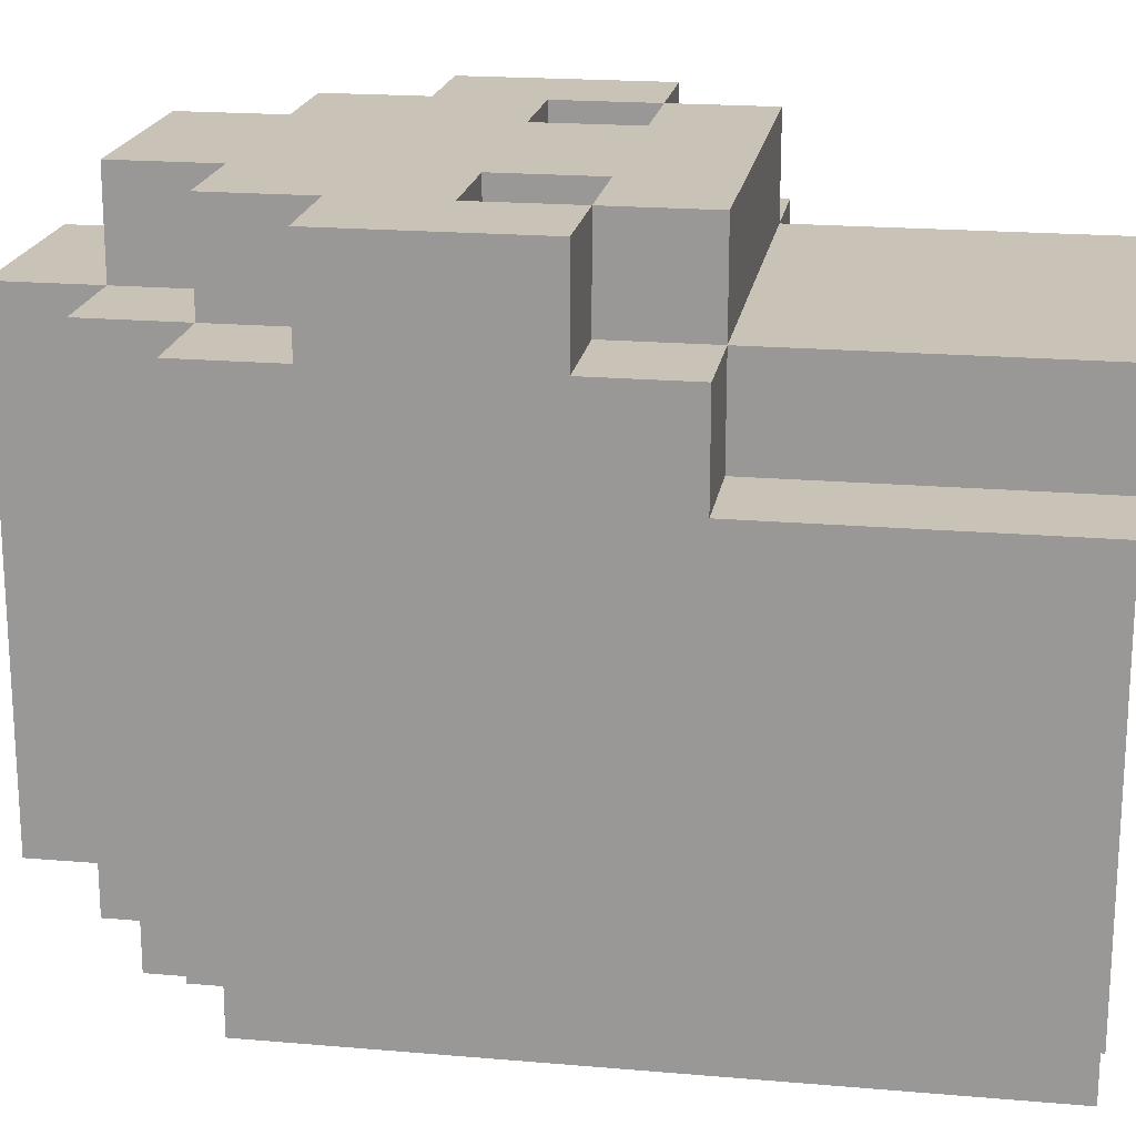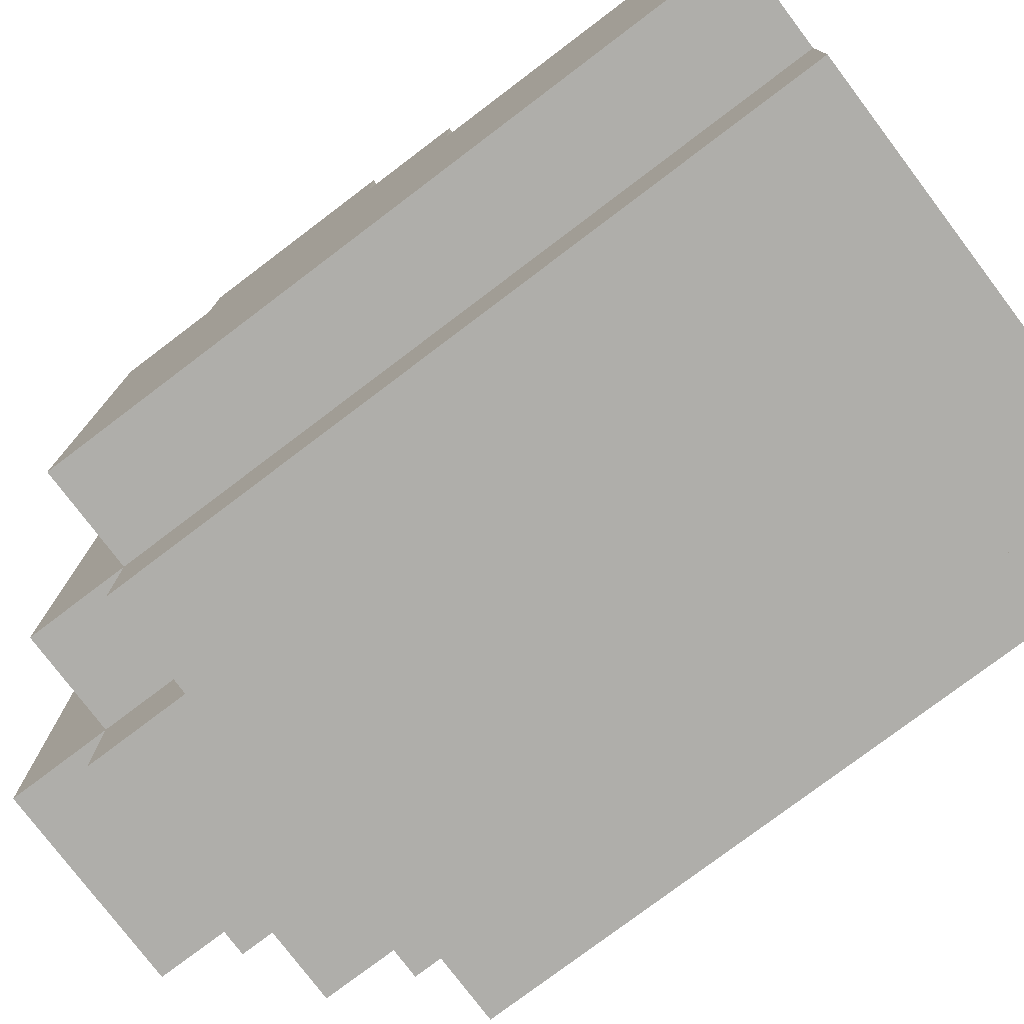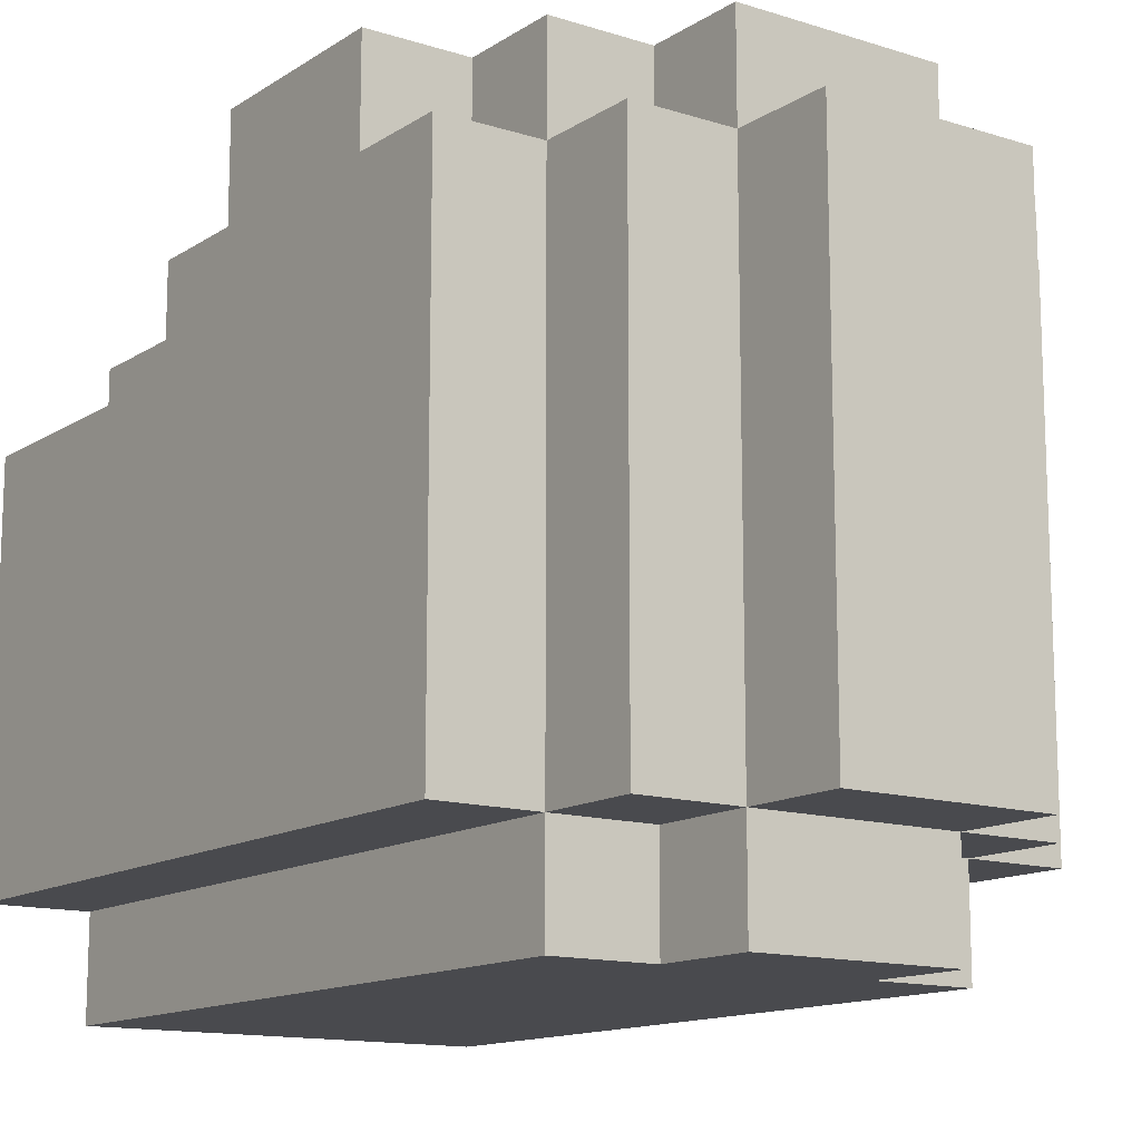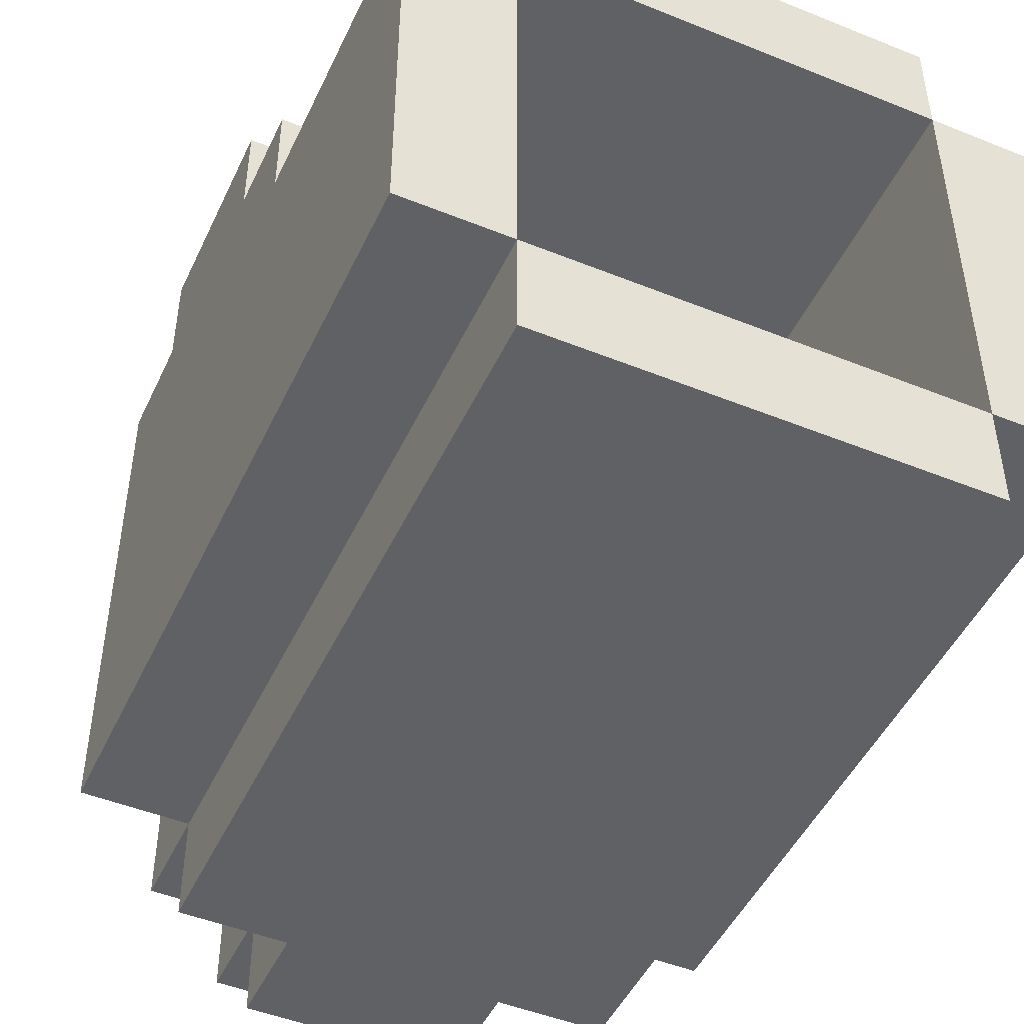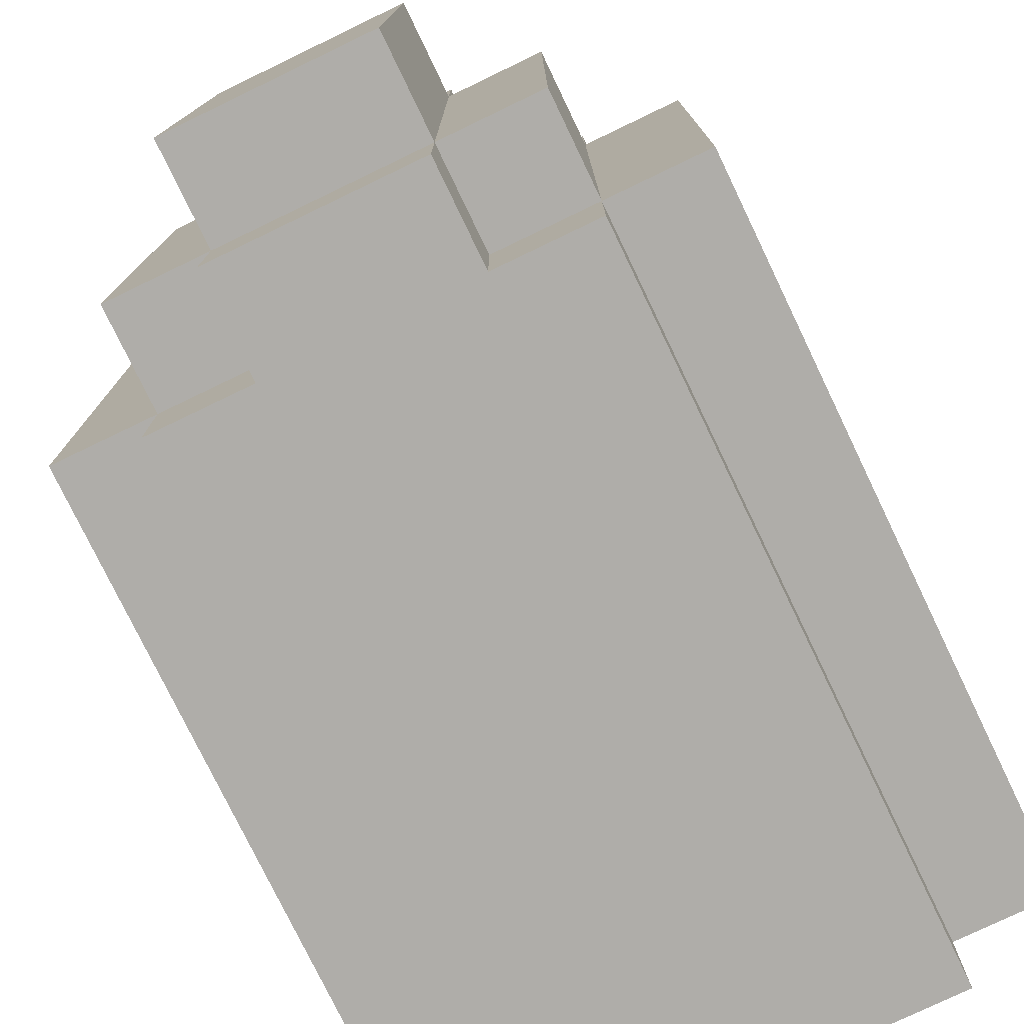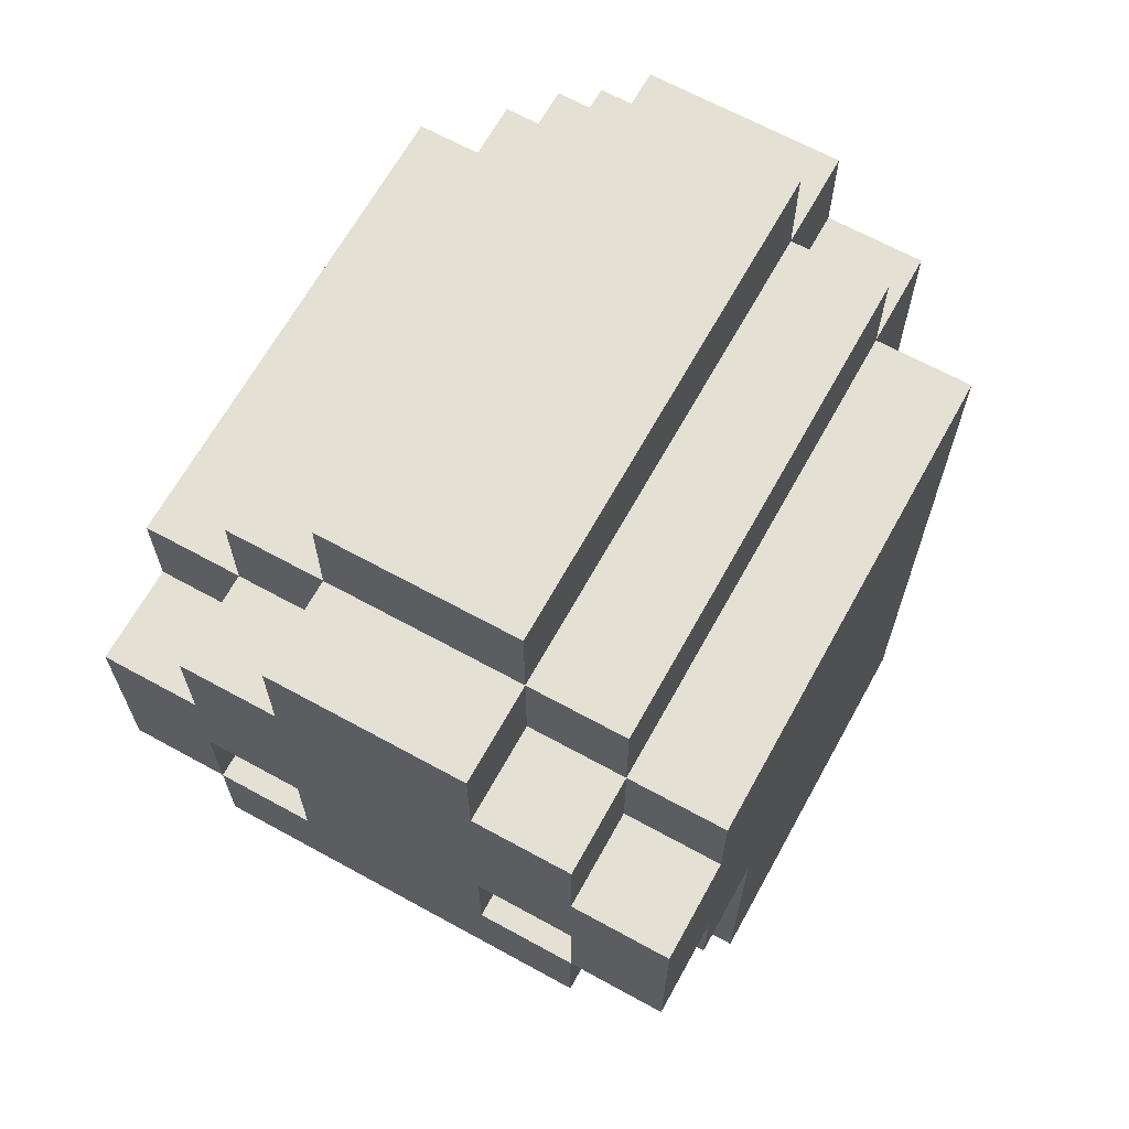
<metadata>
{"format":"obj","ext":"obj","renderer":"f3d","projection":"perspective","resolution":1024,"background":"white","views":[{"elev":19.4,"azim":-80.8,"up":"+Z"},{"elev":-77.6,"azim":-52.9,"up":"+Z"},{"elev":-13.4,"azim":144.5,"up":"+Z"},{"elev":-47.9,"azim":-24.4,"up":"+Z"},{"elev":-77.2,"azim":-154.3,"up":"+Z"},{"elev":66.1,"azim":28.9,"up":"+Y"}]}
</metadata>
<code>
o helm_hvy_1a_ja
v -0.3 2.5 0.2
v -0.3 2.5 -0.2
v -0.3 2.8 0.3
v -0.3 2.8 0.2
v -0.3 2.9 0.4
v -0.3 2.9 0.3
v -0.3 3 0.3
v -0.3 3 -0.2
v -0.3 3.1 0.4
v -0.3 3.1 0.3
v -0.3 3.2 0.3
v -0.3 3.2 -0.2
v -0.2 2.5 0.3
v -0.2 2.5 0.2
v -0.2 2.5 -0.2
v -0.2 2.5 -0.3
v -0.2 2.8 0.4
v -0.2 2.8 0.3
v -0.2 2.8 0.2
v -0.2 2.9 0.4
v -0.2 2.9 0.3
v -0.2 3 -0.2
v -0.2 3 -0.3
v -0.2 3.1 0.4
v -0.2 3.1 0.3
v -0.2 3.2 0.4
v -0.2 3.2 0.3
v -0.2 3.2 -0.2
v -0.2 3.2 -0.3
v -0.2 3.3 0.3
v -0.2 3.3 -0.2
v -0.1 2.9 0.4
v -0.1 2.9 0.3
v -0.1 3 0.4
v -0.1 3 0.3
v -0.1 3.2 0.4
v -0.1 3.2 0.3
v -0.1 3.2 -0.2
v -0.1 3.2 -0.3
v -0.1 3.3 0.4
v -0.1 3.3 0.3
v -0.1 3.3 -0.2
v -0.1 3.3 -0.3
v -0.1 3.4 0.3
v -0.1 3.4 -0.2
v 0.2 2.5 0.2
v 0.2 2.5 -0.2
v 0.2 2.8 0.3
v 0.2 2.8 0.2
v 0.2 2.9 0.4
v 0.2 2.9 0.3
v 0.2 3 0.4
v 0.2 3 0.3
v 0.2 3 -0.2
v 0.2 3.1 0.3
v 0.2 3.1 0.2
v 0.2 3.2 0.2
v 0.2 3.2 -0.2
v -0.2 2.5 0.2
v -0.2 2.5 -0.2
v -0.2 2.8 0.3
v -0.2 2.8 0.2
v -0.2 2.9 0.4
v -0.2 2.9 0.3
v -0.2 3 0.4
v -0.2 3 0.3
v -0.2 3 -0.2
v -0.2 3.1 0.3
v -0.2 3.1 0.2
v -0.2 3.2 0.2
v -0.2 3.2 -0.2
v 0.1 2.9 0.4
v 0.1 2.9 0.3
v 0.1 3 0.4
v 0.1 3 0.3
v 0.1 3.2 0.4
v 0.1 3.2 0.3
v 0.1 3.2 -0.2
v 0.1 3.2 -0.3
v 0.1 3.3 0.4
v 0.1 3.3 0.3
v 0.1 3.3 -0.2
v 0.1 3.3 -0.3
v 0.1 3.4 0.3
v 0.1 3.4 -0.2
v 0.2 2.5 0.3
v 0.2 2.5 0.2
v 0.2 2.5 -0.2
v 0.2 2.5 -0.3
v 0.2 2.8 0.4
v 0.2 2.8 0.3
v 0.2 2.8 0.2
v 0.2 2.9 0.4
v 0.2 2.9 0.3
v 0.2 3 -0.2
v 0.2 3 -0.3
v 0.2 3.1 0.4
v 0.2 3.1 0.3
v 0.2 3.2 0.4
v 0.2 3.2 0.3
v 0.2 3.2 -0.2
v 0.2 3.2 -0.3
v 0.2 3.3 0.3
v 0.2 3.3 -0.2
v 0.3 2.5 0.2
v 0.3 2.5 -0.2
v 0.3 2.8 0.3
v 0.3 2.8 0.2
v 0.3 2.9 0.4
v 0.3 2.9 0.3
v 0.3 3 0.3
v 0.3 3 -0.2
v 0.3 3.1 0.4
v 0.3 3.1 0.3
v 0.3 3.2 0.3
v 0.3 3.2 -0.2
v -0.3 2.9 0.4
v -0.3 3.1 0.4
v -0.2 2.8 0.4
v -0.2 2.9 0.4
v -0.2 3 0.4
v -0.2 3.1 0.4
v -0.2 3.2 0.4
v -0.1 2.9 0.4
v -0.1 3 0.4
v -0.1 3.2 0.4
v -0.1 3.3 0.4
v 0.1 2.9 0.4
v 0.1 3 0.4
v 0.1 3.2 0.4
v 0.1 3.3 0.4
v 0.2 2.8 0.4
v 0.2 2.9 0.4
v 0.2 3 0.4
v 0.2 3.1 0.4
v 0.2 3.2 0.4
v 0.3 2.9 0.4
v 0.3 3.1 0.4
v -0.3 2.8 0.3
v -0.3 2.9 0.3
v -0.3 3.1 0.3
v -0.3 3.2 0.3
v -0.2 2.5 0.3
v -0.2 2.8 0.3
v -0.2 2.9 0.3
v -0.2 3.1 0.3
v -0.2 3.2 0.3
v -0.2 3.3 0.3
v -0.1 3.2 0.3
v -0.1 3.3 0.3
v -0.1 3.4 0.3
v 0.1 3.2 0.3
v 0.1 3.3 0.3
v 0.1 3.4 0.3
v 0.2 2.5 0.3
v 0.2 2.8 0.3
v 0.2 2.9 0.3
v 0.2 3.1 0.3
v 0.2 3.2 0.3
v 0.2 3.3 0.3
v 0.3 2.8 0.3
v 0.3 2.9 0.3
v 0.3 3.1 0.3
v 0.3 3.2 0.3
v -0.3 2.5 0.2
v -0.3 2.8 0.2
v -0.2 2.5 0.2
v -0.2 2.8 0.2
v 0.2 2.5 0.2
v 0.2 2.8 0.2
v 0.3 2.5 0.2
v 0.3 2.8 0.2
v -0.2 2.5 -0.2
v -0.2 3 -0.2
v -0.2 3.2 -0.2
v 0.2 2.5 -0.2
v 0.2 3 -0.2
v 0.2 3.2 -0.2
v -0.2 2.8 0.3
v -0.2 2.9 0.3
v -0.2 3 0.3
v -0.2 3.1 0.3
v -0.1 2.9 0.3
v -0.1 3 0.3
v -0.1 3.1 0.3
v 0.1 2.9 0.3
v 0.1 3 0.3
v 0.1 3.1 0.3
v 0.2 2.8 0.3
v 0.2 2.9 0.3
v 0.2 3 0.3
v 0.2 3.1 0.3
v -0.2 2.5 0.2
v -0.2 2.8 0.2
v -0.2 3.1 0.2
v -0.2 3.2 0.2
v -0.1 3.1 0.2
v -0.1 3.2 0.2
v 0.1 3.1 0.2
v 0.1 3.2 0.2
v 0.2 2.5 0.2
v 0.2 2.8 0.2
v 0.2 3.1 0.2
v 0.2 3.2 0.2
v -0.3 2.5 -0.2
v -0.3 3 -0.2
v -0.3 3.2 -0.2
v -0.2 2.5 -0.2
v -0.2 3 -0.2
v -0.2 3.2 -0.2
v -0.2 3.3 -0.2
v -0.1 3.2 -0.2
v -0.1 3.3 -0.2
v -0.1 3.4 -0.2
v 0.1 3.2 -0.2
v 0.1 3.3 -0.2
v 0.1 3.4 -0.2
v 0.2 2.5 -0.2
v 0.2 3 -0.2
v 0.2 3.2 -0.2
v 0.2 3.3 -0.2
v 0.3 2.5 -0.2
v 0.3 3 -0.2
v 0.3 3.2 -0.2
v -0.2 2.5 -0.3
v -0.2 3 -0.3
v -0.2 3.2 -0.3
v -0.1 3.2 -0.3
v -0.1 3.3 -0.3
v 0.1 3.2 -0.3
v 0.1 3.3 -0.3
v 0.2 2.5 -0.3
v 0.2 3 -0.3
v 0.2 3.2 -0.3
v -0.2 2.5 0.3
v 0.2 2.5 0.3
v -0.3 2.5 0.2
v -0.2 2.5 0.2
v 0.2 2.5 0.2
v 0.3 2.5 0.2
v -0.3 2.5 -0.2
v -0.2 2.5 -0.2
v 0.2 2.5 -0.2
v 0.3 2.5 -0.2
v -0.2 2.5 -0.3
v 0.2 2.5 -0.3
v -0.2 2.8 0.4
v 0.2 2.8 0.4
v -0.3 2.8 0.3
v -0.2 2.8 0.3
v 0.2 2.8 0.3
v 0.3 2.8 0.3
v -0.3 2.8 0.2
v -0.2 2.8 0.2
v 0.2 2.8 0.2
v 0.3 2.8 0.2
v -0.3 2.9 0.4
v -0.2 2.9 0.4
v 0.2 2.9 0.4
v 0.3 2.9 0.4
v -0.3 2.9 0.3
v -0.2 2.9 0.3
v 0.2 2.9 0.3
v 0.3 2.9 0.3
v -0.2 3 0.4
v -0.1 3 0.4
v 0.1 3 0.4
v 0.2 3 0.4
v -0.2 3 0.3
v -0.1 3 0.3
v 0.1 3 0.3
v 0.2 3 0.3
v -0.2 3.1 0.3
v -0.1 3.1 0.3
v 0.1 3.1 0.3
v 0.2 3.1 0.3
v -0.2 3.1 0.2
v -0.1 3.1 0.2
v 0.1 3.1 0.2
v 0.2 3.1 0.2
v -0.2 3.2 0.2
v -0.1 3.2 0.2
v 0.1 3.2 0.2
v 0.2 3.2 0.2
v -0.2 3.2 -0.2
v 0.2 3.2 -0.2
v -0.2 2.8 0.3
v 0.2 2.8 0.3
v -0.2 2.8 0.2
v 0.2 2.8 0.2
v -0.2 2.9 0.4
v -0.1 2.9 0.4
v 0.1 2.9 0.4
v 0.2 2.9 0.4
v -0.2 2.9 0.3
v -0.1 2.9 0.3
v 0.1 2.9 0.3
v 0.2 2.9 0.3
v -0.3 3.1 0.4
v -0.2 3.1 0.4
v 0.2 3.1 0.4
v 0.3 3.1 0.4
v -0.3 3.1 0.3
v -0.2 3.1 0.3
v 0.2 3.1 0.3
v 0.3 3.1 0.3
v -0.2 3.2 0.4
v -0.1 3.2 0.4
v 0.1 3.2 0.4
v 0.2 3.2 0.4
v -0.3 3.2 0.3
v -0.2 3.2 0.3
v -0.1 3.2 0.3
v 0.1 3.2 0.3
v 0.2 3.2 0.3
v 0.3 3.2 0.3
v -0.3 3.2 -0.2
v -0.2 3.2 -0.2
v -0.1 3.2 -0.2
v 0.1 3.2 -0.2
v 0.2 3.2 -0.2
v 0.3 3.2 -0.2
v -0.2 3.2 -0.3
v -0.1 3.2 -0.3
v 0.1 3.2 -0.3
v 0.2 3.2 -0.3
v -0.1 3.3 0.4
v 0.1 3.3 0.4
v -0.2 3.3 0.3
v -0.1 3.3 0.3
v 0.1 3.3 0.3
v 0.2 3.3 0.3
v -0.2 3.3 -0.2
v -0.1 3.3 -0.2
v 0.1 3.3 -0.2
v 0.2 3.3 -0.2
v -0.1 3.3 -0.3
v 0.1 3.3 -0.3
v -0.1 3.4 0.3
v 0.1 3.4 0.3
v -0.1 3.4 -0.2
v 0.1 3.4 -0.2
f 4 2 1
f 6 4 3
f 7 4 6
f 7 6 5
f 8 2 4
f 8 4 7
f 9 7 5
f 9 8 7
f 10 8 9
f 11 8 10
f 12 8 11
f 18 14 13
f 19 14 18
f 20 18 17
f 21 18 20
f 22 16 15
f 23 16 22
f 26 25 24
f 27 25 26
f 28 23 22
f 29 23 28
f 30 28 27
f 31 28 30
f 34 33 32
f 35 33 34
f 40 37 36
f 41 37 40
f 42 39 38
f 43 39 42
f 44 42 41
f 45 42 44
f 49 47 46
f 51 49 48
f 52 51 50
f 53 49 51
f 53 51 52
f 54 47 49
f 54 49 53
f 55 54 53
f 56 54 55
f 57 54 56
f 58 54 57
f 59 60 62
f 61 62 64
f 63 64 65
f 64 62 66
f 65 64 66
f 62 60 67
f 66 62 67
f 66 67 68
f 68 67 69
f 69 67 70
f 70 67 71
f 72 73 74
f 74 73 75
f 76 77 80
f 80 77 81
f 78 79 82
f 82 79 83
f 81 82 84
f 84 82 85
f 86 87 91
f 91 87 92
f 90 91 93
f 93 91 94
f 88 89 95
f 95 89 96
f 97 98 99
f 99 98 100
f 95 96 101
f 101 96 102
f 100 101 103
f 103 101 104
f 105 106 108
f 107 108 110
f 110 108 111
f 109 110 111
f 108 106 112
f 111 108 112
f 109 111 113
f 111 112 113
f 113 112 114
f 114 112 115
f 115 112 116
f 120 118 117
f 121 118 120
f 122 118 121
f 124 120 119
f 125 123 122
f 125 122 121
f 126 123 125
f 128 124 119
f 128 127 126
f 128 126 125
f 128 125 124
f 129 127 128
f 130 127 129
f 131 127 130
f 132 128 119
f 133 128 132
f 134 130 129
f 135 130 134
f 136 130 135
f 137 134 133
f 137 135 134
f 138 135 137
f 144 140 139
f 145 140 144
f 146 142 141
f 147 142 146
f 149 148 147
f 150 148 149
f 153 151 150
f 154 151 153
f 155 144 143
f 156 144 155
f 159 153 152
f 160 153 159
f 161 157 156
f 162 157 161
f 163 159 158
f 164 159 163
f 167 166 165
f 168 166 167
f 171 170 169
f 172 170 171
f 176 174 173
f 177 175 174
f 177 174 176
f 178 175 177
f 179 180 183
f 181 182 184
f 184 182 185
f 179 183 186
f 183 184 186
f 184 185 186
f 186 185 187
f 187 185 188
f 179 186 189
f 189 186 190
f 187 188 191
f 191 188 192
f 195 196 197
f 197 196 198
f 197 198 199
f 199 198 200
f 193 194 201
f 201 194 202
f 199 200 203
f 203 200 204
f 205 206 208
f 206 207 209
f 208 206 209
f 209 207 210
f 210 211 212
f 212 211 213
f 213 214 216
f 216 214 217
f 215 216 220
f 220 216 221
f 218 219 222
f 219 220 223
f 222 219 223
f 223 220 224
f 226 227 228
f 226 228 230
f 228 229 230
f 230 229 231
f 225 226 232
f 226 230 233
f 232 226 233
f 233 230 234
f 238 236 235
f 239 236 238
f 241 238 237
f 242 238 241
f 243 240 239
f 244 240 243
f 245 243 242
f 246 243 245
f 250 248 247
f 251 248 250
f 253 250 249
f 254 250 253
f 255 252 251
f 256 252 255
f 261 258 257
f 262 258 261
f 263 260 259
f 264 260 263
f 269 266 265
f 270 266 269
f 271 268 267
f 272 268 271
f 277 274 273
f 278 275 274
f 278 274 277
f 279 276 275
f 279 275 278
f 280 276 279
f 285 282 281
f 285 284 283
f 285 283 282
f 286 284 285
f 287 288 289
f 289 288 290
f 291 292 295
f 295 292 296
f 293 294 297
f 297 294 298
f 299 300 303
f 303 300 304
f 301 302 305
f 305 302 306
f 307 308 312
f 312 308 313
f 309 310 314
f 314 310 315
f 311 312 317
f 317 312 318
f 315 316 321
f 321 316 322
f 318 319 323
f 323 319 324
f 320 321 325
f 325 321 326
f 327 328 330
f 330 328 331
f 329 330 333
f 333 330 334
f 331 332 335
f 335 332 336
f 334 335 337
f 337 335 338
f 339 340 341
f 341 340 342

</code>
